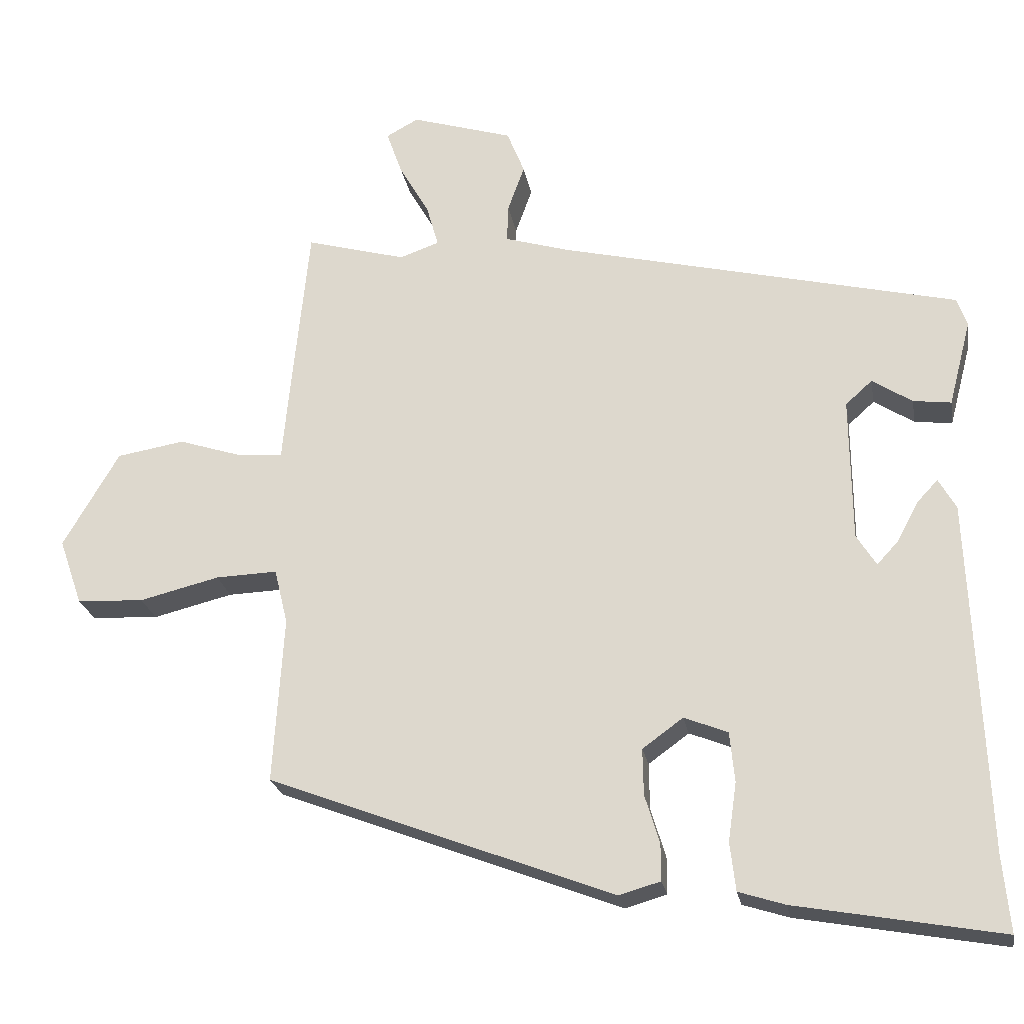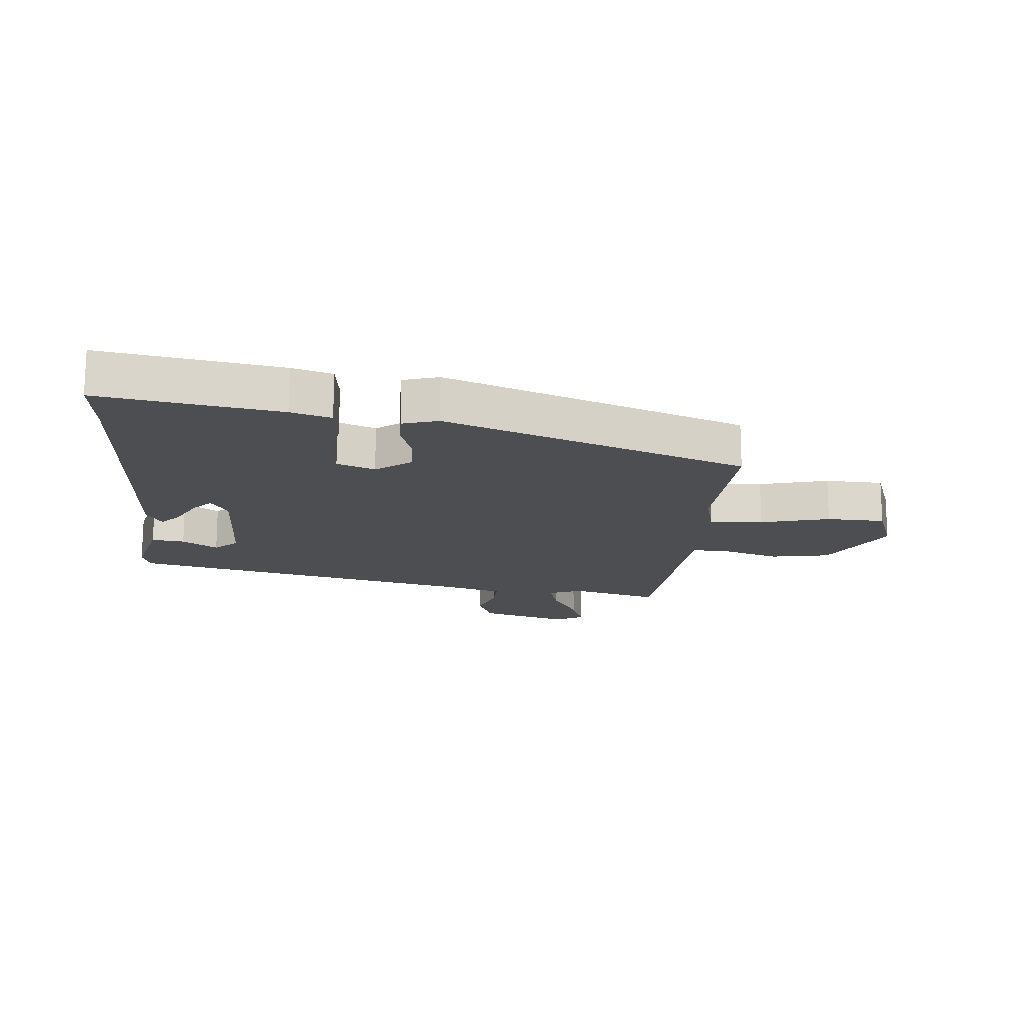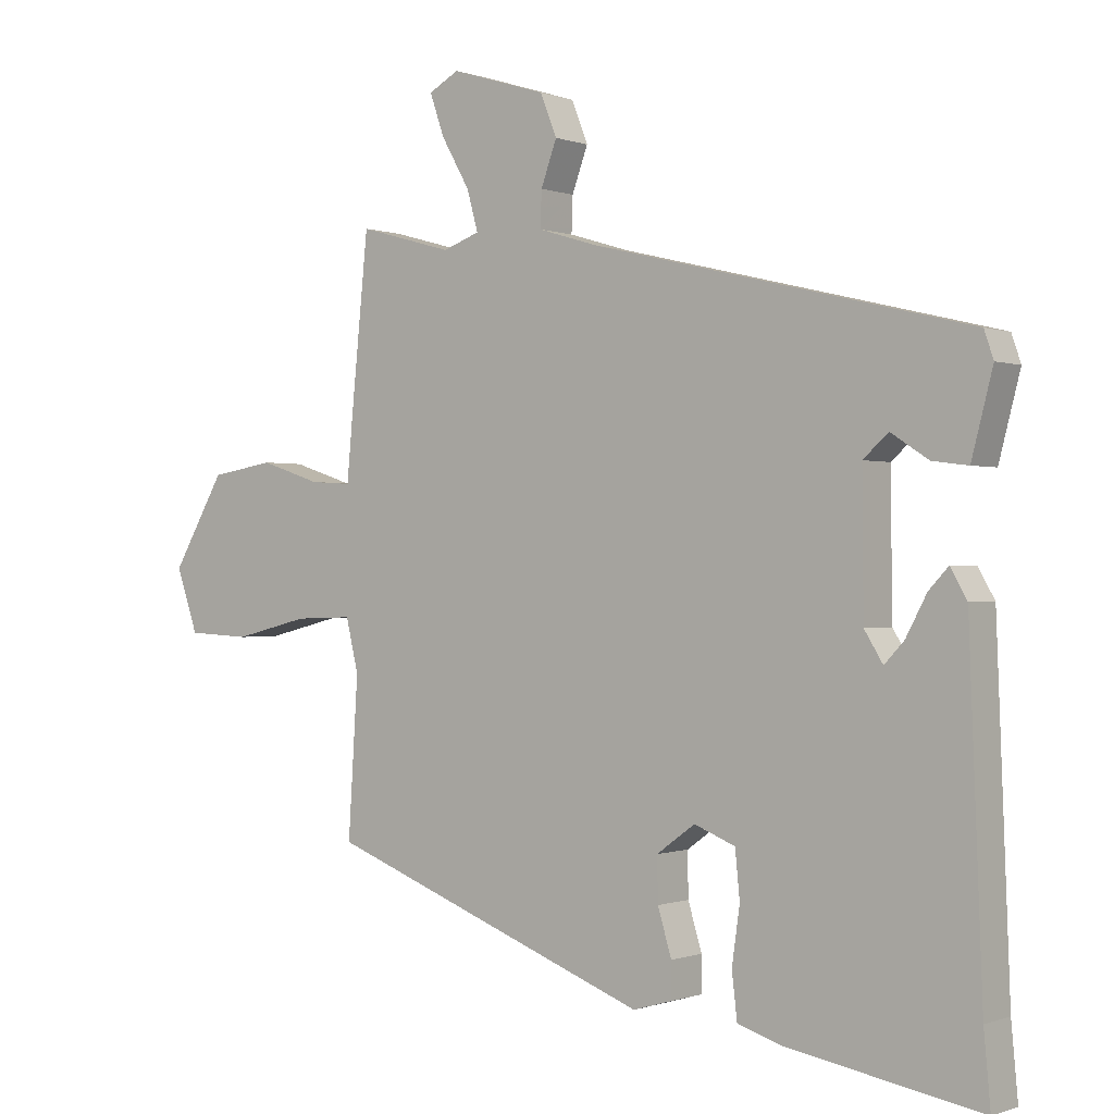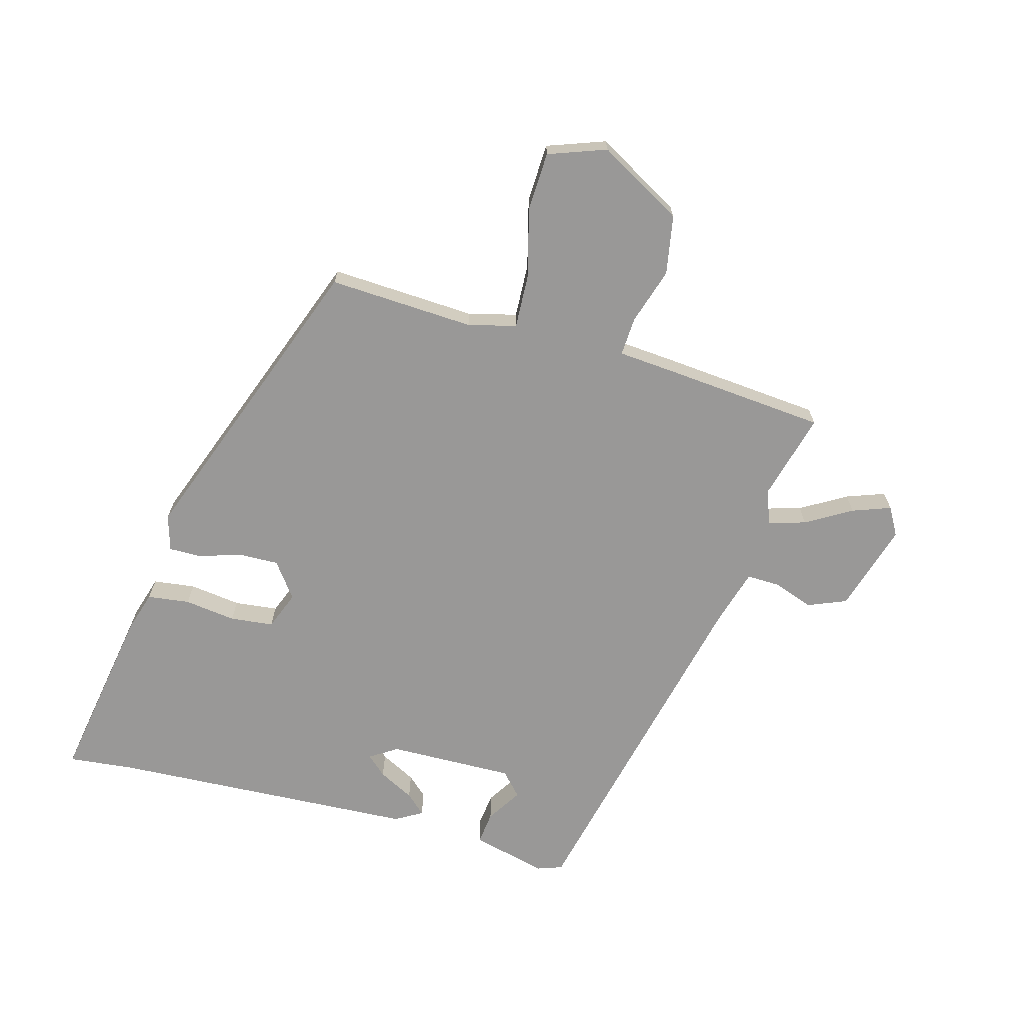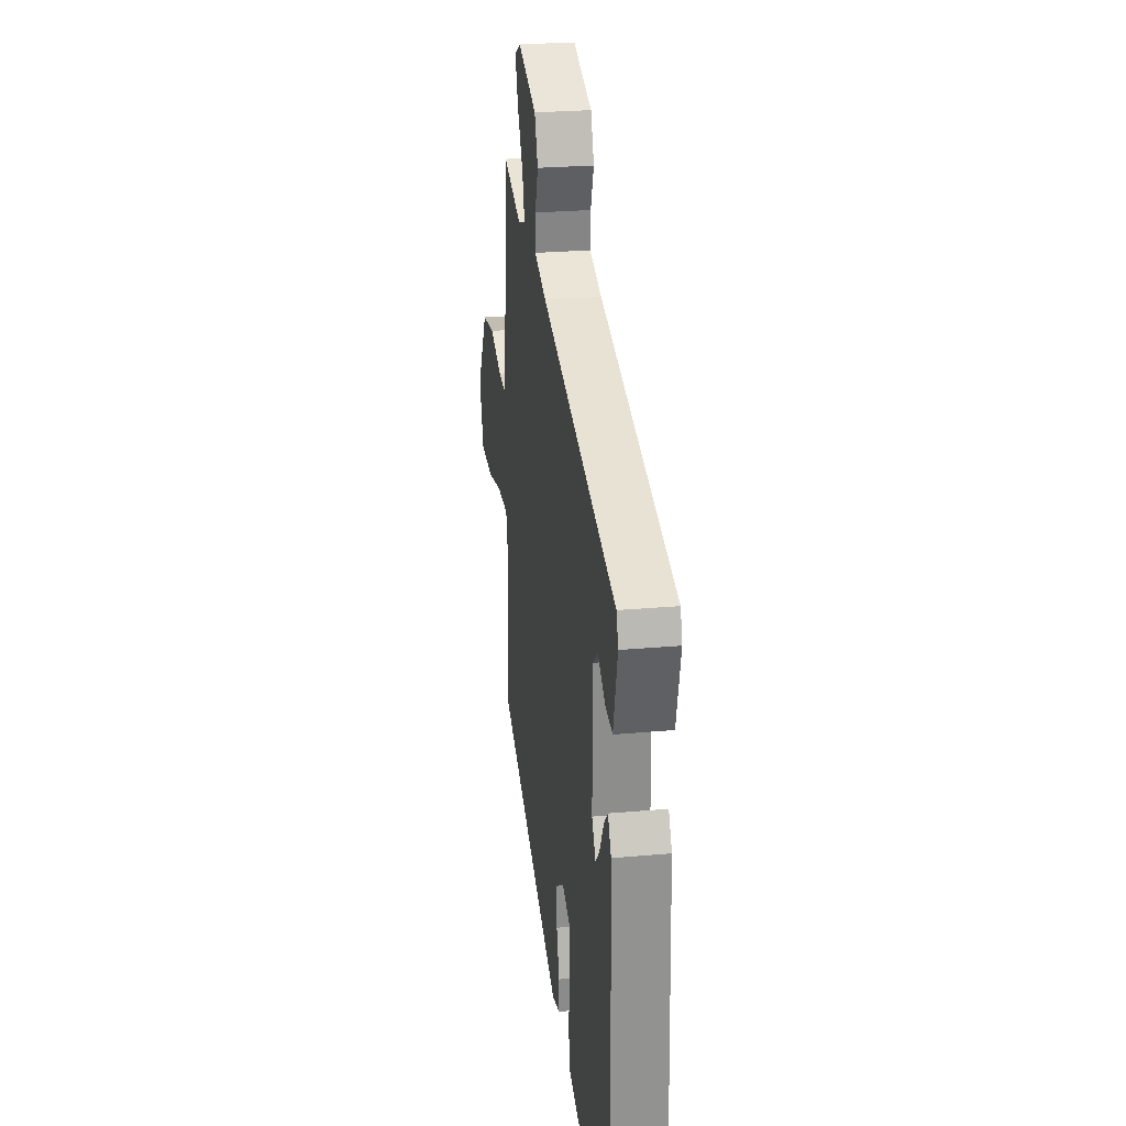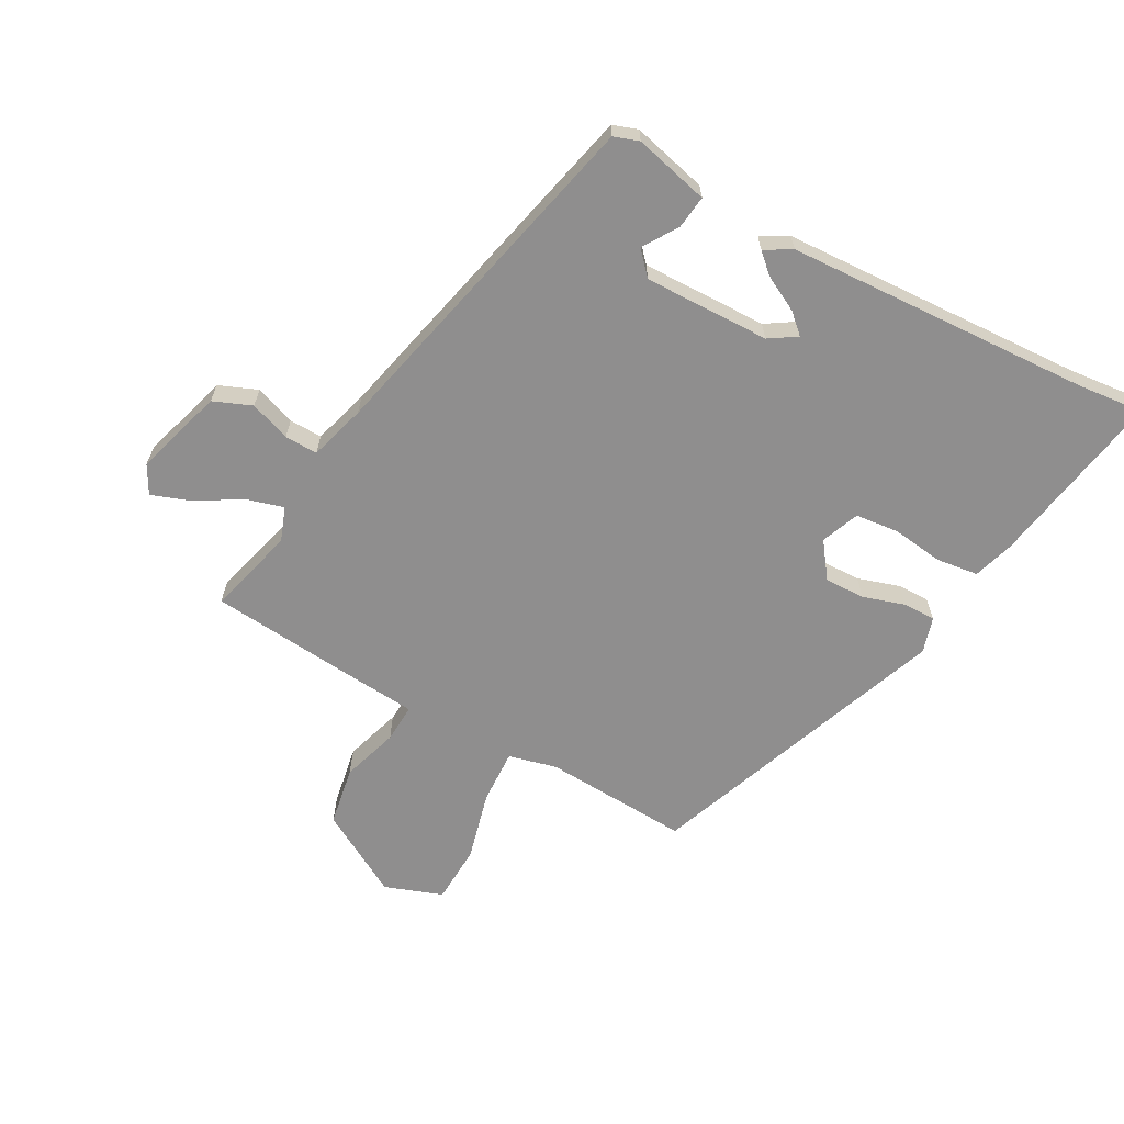
<metadata>
{"format":"obj","ext":"obj","renderer":"f3d","projection":"perspective","resolution":1024,"background":"white","views":[{"elev":-23.4,"azim":10.0,"up":"+Z"},{"elev":-16.5,"azim":175.8,"up":"+Y"},{"elev":-0.3,"azim":36.9,"up":"+Z"},{"elev":-68.7,"azim":-104.8,"up":"+Y"},{"elev":26.4,"azim":82.0,"up":"+Z"},{"elev":-65.0,"azim":61.8,"up":"+Y"}]}
</metadata>
<code>
v -0.472 0.07 0.549
v -0.329 0.07 0.509
v -0.273 0.07 0.529
v -0.29 0.07 0.59
v -0.333 0.07 0.665
v -0.355 0.07 0.728
v -0.309 0.07 0.753
v -0.164 0.07 0.708
v -0.139 0.07 0.645
v -0.163 0.07 0.579
v -0.165 0.07 0.525
v -0.073 0.07 0.497
v 0.498 0.07 0.358
v 0.512 0.07 0.317
v 0.48 0.07 0.194
v 0.426 0.07 0.201
v 0.369 0.07 0.238
v 0.331 0.07 0.204
v 0.333 0.07 -0.002
v 0.361 0.07 -0.047
v 0.391 0.07 -0.015
v 0.422 0.07 0.043
v 0.452 0.07 0.075
v 0.477 0.07 0.031
v 0.497 0.07 -0.471
v 0.507 0.07 -0.579
v 0.214 0.07 -0.526
v 0.148 0.07 -0.505
v 0.14 0.07 -0.436
v 0.152 0.07 -0.352
v 0.145 0.07 -0.281
v 0.083 0.07 -0.256
v 0.025 0.07 -0.298
v 0.026 0.07 -0.364
v 0.047 0.07 -0.433
v 0.047 0.07 -0.486
v -0.012 0.07 -0.503
v -0.504 0.07 -0.314
v -0.489 0.07 -0.076
v -0.508 0.07 0.003
v -0.596 0.07 0
v -0.71 0.07 -0.028
v -0.806 0.07 -0.023
v -0.839 0.07 0.072
v -0.759 0.07 0.209
v -0.662 0.07 0.225
v -0.57 0.07 0.195
v -0.507 0.07 0.191
v -0.498 0.07 0.289
v -0.472 0 0.549
v -0.329 0 0.509
v -0.273 0 0.529
v -0.29 0 0.59
v -0.333 0 0.665
v -0.355 0 0.728
v -0.309 0 0.753
v -0.164 0 0.708
v -0.139 0 0.645
v -0.163 0 0.579
v -0.165 0 0.525
v -0.073 0 0.497
v 0.498 0 0.358
v 0.512 0 0.317
v 0.48 0 0.194
v 0.426 0 0.201
v 0.369 0 0.238
v 0.331 0 0.204
v 0.333 0 -0.002
v 0.361 0 -0.047
v 0.391 0 -0.015
v 0.422 0 0.043
v 0.452 0 0.075
v 0.477 0 0.031
v 0.497 0 -0.471
v 0.507 0 -0.579
v 0.214 0 -0.526
v 0.148 0 -0.505
v 0.14 0 -0.436
v 0.152 0 -0.352
v 0.145 0 -0.281
v 0.083 0 -0.256
v 0.025 0 -0.298
v 0.026 0 -0.364
v 0.047 0 -0.433
v 0.047 0 -0.486
v -0.012 0 -0.503
v -0.504 0 -0.314
v -0.489 0 -0.076
v -0.508 0 0.003
v -0.596 0 0
v -0.71 0 -0.028
v -0.806 0 -0.023
v -0.839 0 0.072
v -0.759 0 0.209
v -0.662 0 0.225
v -0.57 0 0.195
v -0.507 0 0.191
v -0.498 0 0.289
f 48 49 1 2
f 44 45 46 47
f 44 47 48
f 41 42 43 44
f 40 41 44 48
f 39 40 48 2
f 34 35 36 37
f 33 34 37 38
f 32 33 38 39
f 27 28 29 30
f 25 26 27 30
f 25 30 31
f 24 25 31
f 21 22 23 24
f 20 21 24 31
f 19 20 31 32
f 14 15 16 17
f 12 13 14 17
f 11 12 17 18
f 7 8 9 10
f 7 10 11
f 4 5 6 7
f 3 4 7 11
f 18 19 32 39
f 11 18 39
f 2 3 11 39
f 51 50 98 97
f 96 95 94 93
f 97 96 93
f 93 92 91 90
f 97 93 90 89
f 51 97 89 88
f 86 85 84 83
f 87 86 83 82
f 88 87 82 81
f 79 78 77 76
f 79 76 75 74
f 80 79 74
f 80 74 73
f 73 72 71 70
f 80 73 70 69
f 81 80 69 68
f 66 65 64 63
f 66 63 62 61
f 67 66 61 60
f 59 58 57 56
f 60 59 56
f 56 55 54 53
f 60 56 53 52
f 88 81 68 67
f 88 67 60
f 88 60 52 51
f 1 50 51 2
f 2 51 52 3
f 3 52 53 4
f 4 53 54 5
f 5 54 55 6
f 6 55 56 7
f 7 56 57 8
f 8 57 58 9
f 9 58 59 10
f 10 59 60 11
f 11 60 61 12
f 12 61 62 13
f 13 62 63 14
f 14 63 64 15
f 15 64 65 16
f 16 65 66 17
f 17 66 67 18
f 18 67 68 19
f 19 68 69 20
f 20 69 70 21
f 21 70 71 22
f 22 71 72 23
f 23 72 73 24
f 24 73 74 25
f 25 74 75 26
f 26 75 76 27
f 27 76 77 28
f 28 77 78 29
f 29 78 79 30
f 30 79 80 31
f 31 80 81 32
f 32 81 82 33
f 33 82 83 34
f 34 83 84 35
f 35 84 85 36
f 36 85 86 37
f 37 86 87 38
f 38 87 88 39
f 39 88 89 40
f 40 89 90 41
f 41 90 91 42
f 42 91 92 43
f 43 92 93 44
f 44 93 94 45
f 45 94 95 46
f 46 95 96 47
f 47 96 97 48
f 48 97 98 49
f 49 98 50 1

</code>
